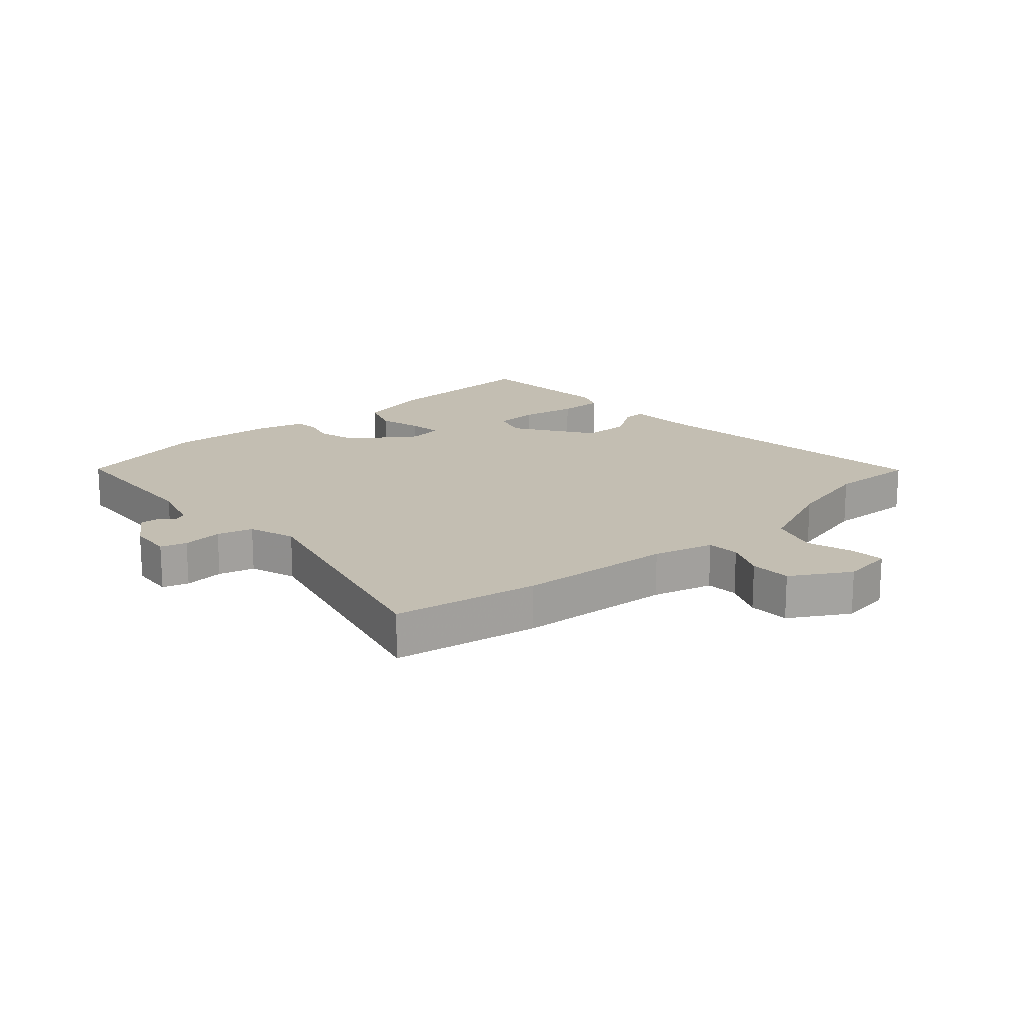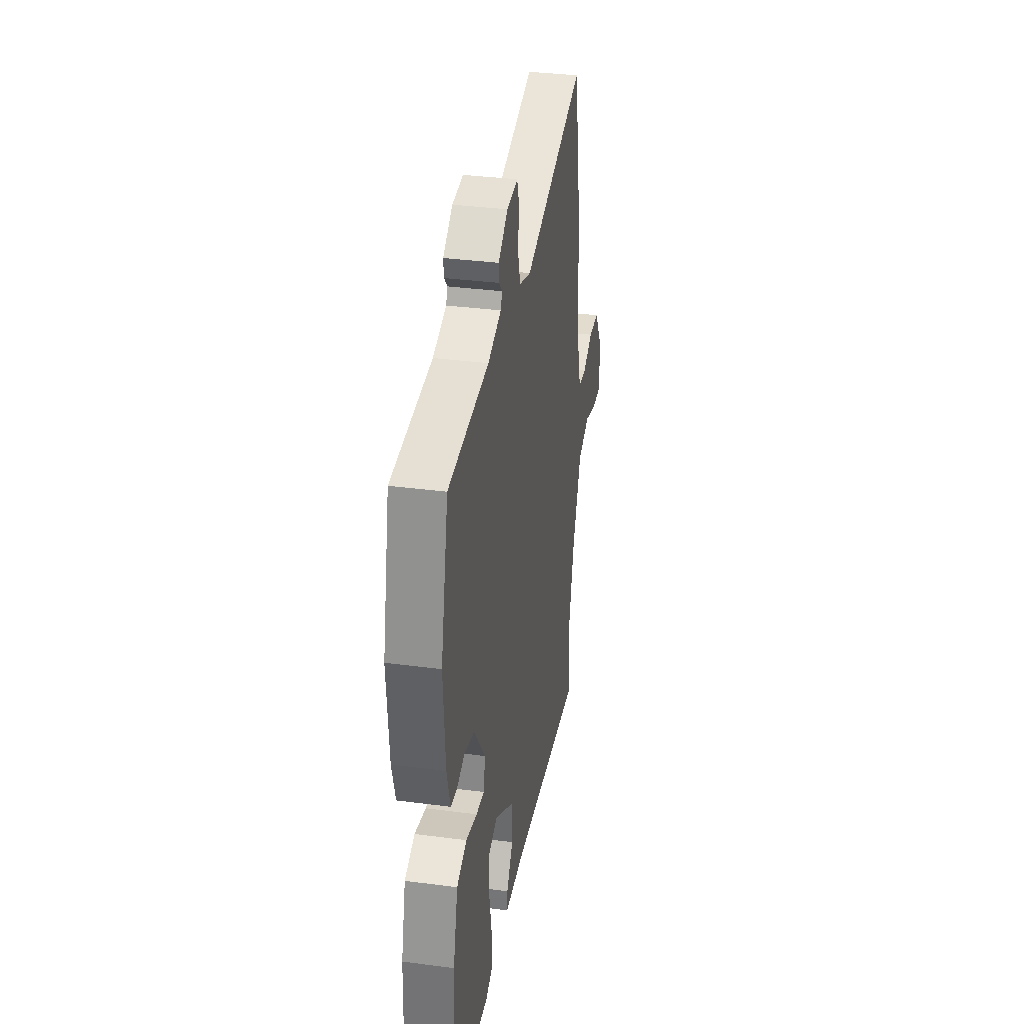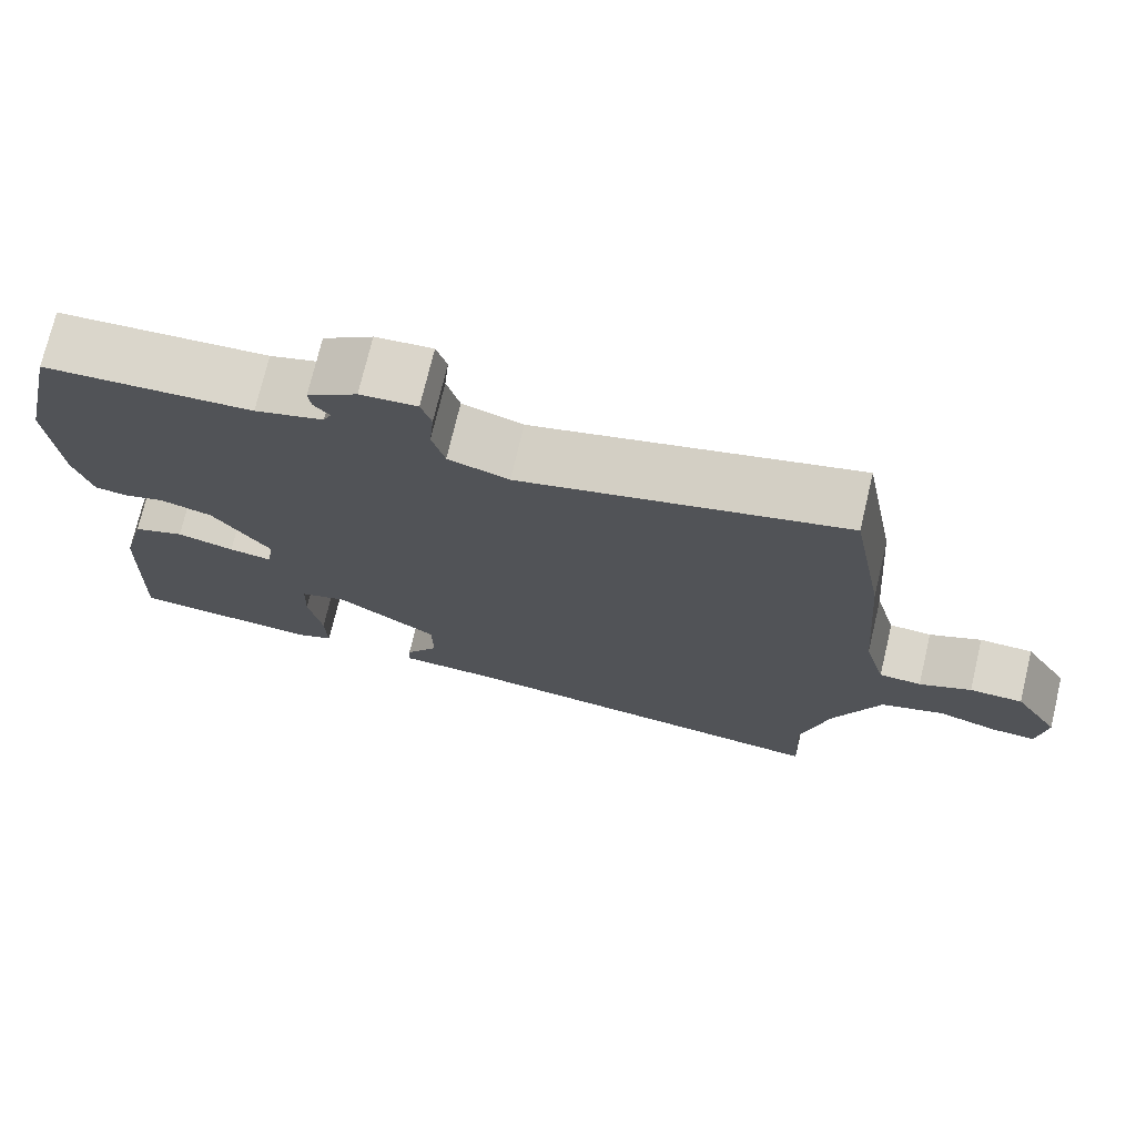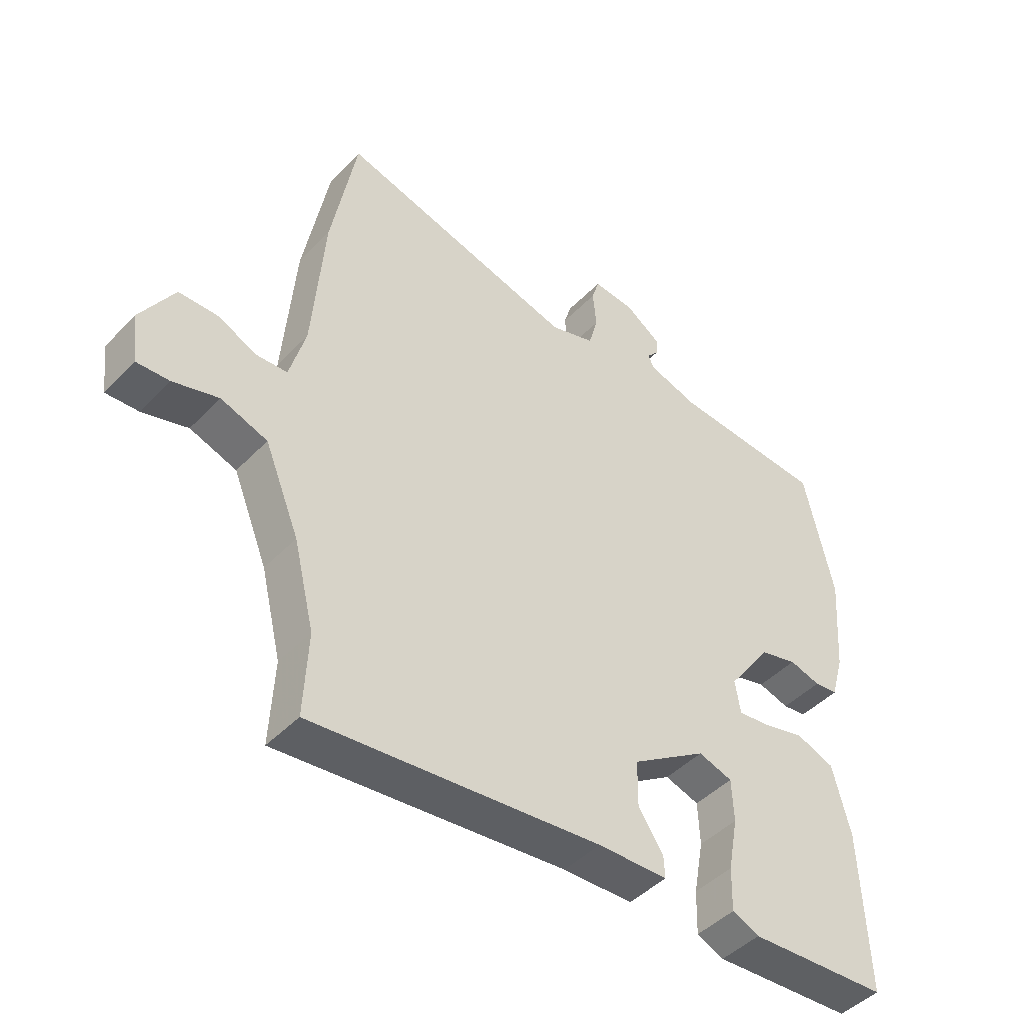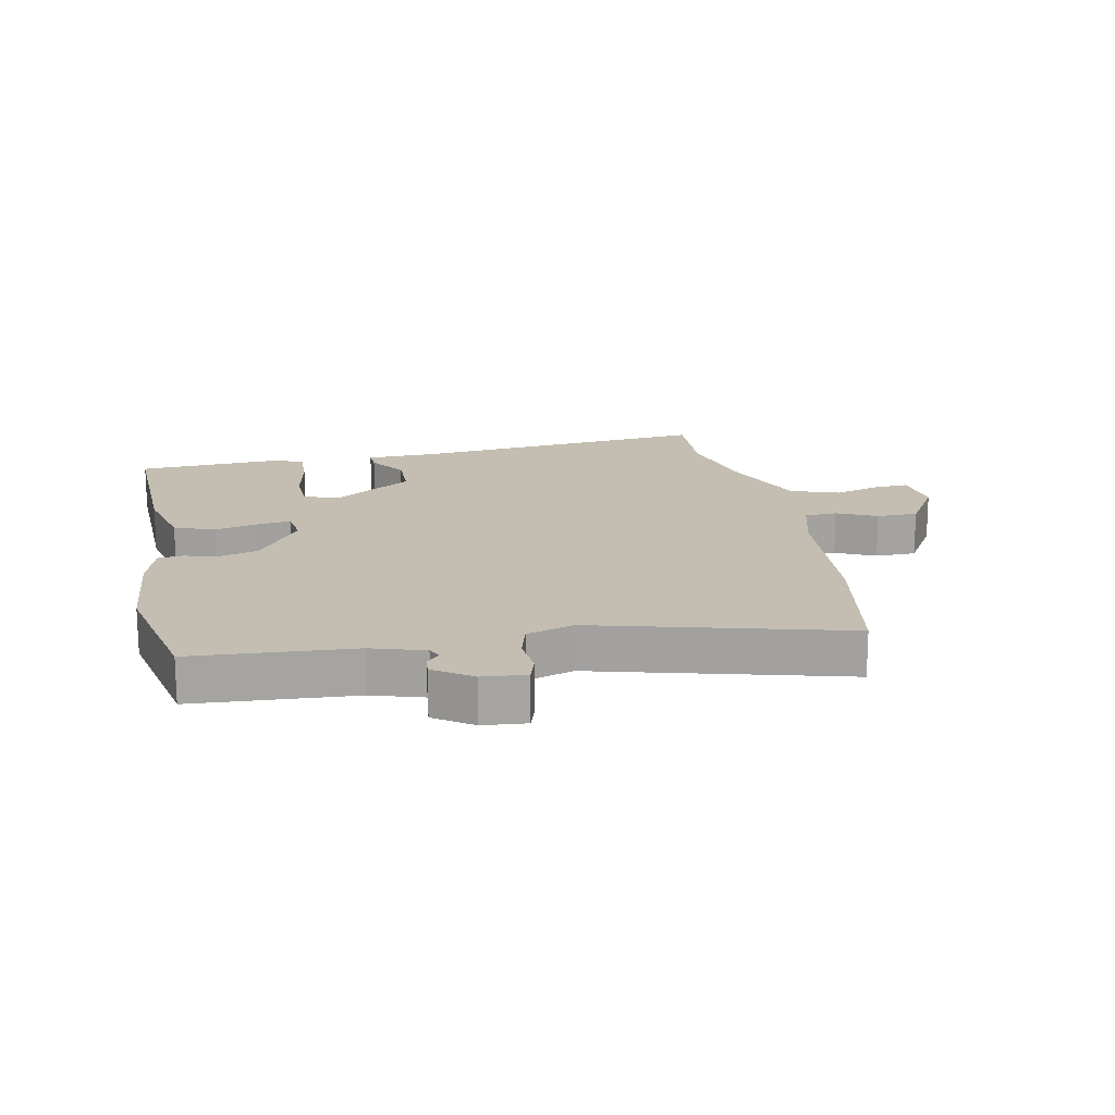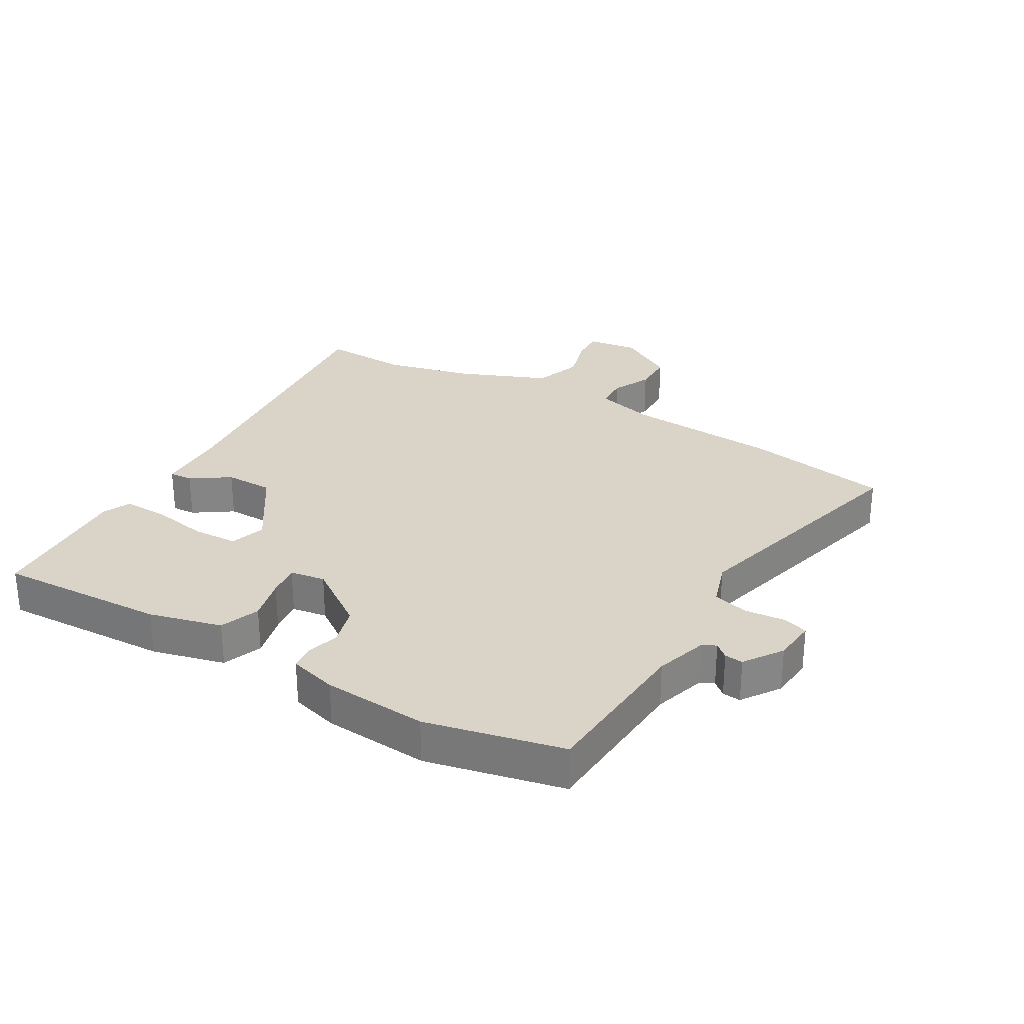
<metadata>
{"format":"obj","ext":"obj","renderer":"f3d","projection":"perspective","resolution":1024,"background":"white","views":[{"elev":17.3,"azim":47.9,"up":"+Y"},{"elev":34.8,"azim":-80.0,"up":"+Z"},{"elev":73.8,"azim":13.4,"up":"+Z"},{"elev":-45.7,"azim":139.4,"up":"+Z"},{"elev":17.2,"azim":-11.1,"up":"+Y"},{"elev":28.5,"azim":-59.7,"up":"+Y"}]}
</metadata>
<code>
v 0.48 0.07 0.611
v 0.523 0.07 0.375
v 0.543 0.07 0.123
v 0.57 0.07 0.025
v 0.623 0.07 0.022
v 0.688 0.07 0.052
v 0.755 0.07 0.051
v 0.812 0.07 -0.043
v 0.801 0.07 -0.127
v 0.746 0.07 -0.124
v 0.669 0.07 -0.101
v 0.59 0.07 -0.128
v 0.531 0.07 -0.272
v 0.496 0.07 -0.416
v 0.503 0.07 -0.559
v 0.013 0.07 -0.505
v -0.106 0.07 -0.501
v -0.104 0.07 -0.463
v -0.062 0.07 -0.401
v -0.063 0.07 -0.322
v -0.191 0.07 -0.237
v -0.249 0.07 -0.255
v -0.252 0.07 -0.328
v -0.235 0.07 -0.42
v -0.233 0.07 -0.494
v -0.279 0.07 -0.514
v -0.324 0.07 -0.511
v -0.517 0.07 -0.499
v -0.506 0.07 -0.224
v -0.476 0.07 -0.106
v -0.411 0.07 -0.082
v -0.339 0.07 -0.1
v -0.285 0.07 -0.107
v -0.276 0.07 -0.05
v -0.349 0.07 0.053
v -0.414 0.07 0.071
v -0.467 0.07 0.056
v -0.507 0.07 0.061
v -0.529 0.07 0.139
v -0.542 0.07 0.309
v -0.493 0.07 0.531
v -0.231 0.07 0.547
v -0.145 0.07 0.573
v -0.135 0.07 0.595
v -0.155 0.07 0.618
v -0.158 0.07 0.648
v -0.096 0.07 0.69
v -0.025 0.07 0.696
v -0.012 0.07 0.654
v -0.018 0.07 0.589
v -0.002 0.07 0.531
v 0.074 0.07 0.506
v 0.48 0 0.611
v 0.523 0 0.375
v 0.543 0 0.123
v 0.57 0 0.025
v 0.623 0 0.022
v 0.688 0 0.052
v 0.755 0 0.051
v 0.812 0 -0.043
v 0.801 0 -0.127
v 0.746 0 -0.124
v 0.669 0 -0.101
v 0.59 0 -0.128
v 0.531 0 -0.272
v 0.496 0 -0.416
v 0.503 0 -0.559
v 0.013 0 -0.505
v -0.106 0 -0.501
v -0.104 0 -0.463
v -0.062 0 -0.401
v -0.063 0 -0.322
v -0.191 0 -0.237
v -0.249 0 -0.255
v -0.252 0 -0.328
v -0.235 0 -0.42
v -0.233 0 -0.494
v -0.279 0 -0.514
v -0.324 0 -0.511
v -0.517 0 -0.499
v -0.506 0 -0.224
v -0.476 0 -0.106
v -0.411 0 -0.082
v -0.339 0 -0.1
v -0.285 0 -0.107
v -0.276 0 -0.05
v -0.349 0 0.053
v -0.414 0 0.071
v -0.467 0 0.056
v -0.507 0 0.061
v -0.529 0 0.139
v -0.542 0 0.309
v -0.493 0 0.531
v -0.231 0 0.547
v -0.145 0 0.573
v -0.135 0 0.595
v -0.155 0 0.618
v -0.158 0 0.648
v -0.096 0 0.69
v -0.025 0 0.696
v -0.012 0 0.654
v -0.018 0 0.589
v -0.002 0 0.531
v 0.074 0 0.506
f 48 49 50
f 47 48 50
f 46 47 50
f 45 46 50
f 44 45 50
f 43 44 50 51
f 42 43 51 52
f 41 42 52
f 40 41 52
f 39 40 52
f 38 39 52
f 37 38 52
f 36 37 52
f 30 31 32
f 29 30 32
f 28 29 32
f 27 28 32
f 26 27 32
f 25 26 32
f 24 25 32
f 23 24 32
f 22 23 32 33
f 21 22 33 34
f 16 17 18 19
f 16 19 20
f 15 16 20
f 14 15 20
f 20 21 34
f 14 20 34
f 13 14 34
f 9 10 11
f 8 9 11
f 7 8 11
f 6 7 11
f 5 6 11
f 4 5 11 12
f 13 34 35
f 12 13 35
f 4 12 35
f 3 4 35
f 35 36 52
f 3 35 52
f 2 3 52
f 1 2 52
f 102 101 100
f 102 100 99
f 102 99 98
f 102 98 97
f 102 97 96
f 103 102 96 95
f 104 103 95 94
f 104 94 93
f 104 93 92
f 104 92 91
f 104 91 90
f 104 90 89
f 104 89 88
f 84 83 82
f 84 82 81
f 84 81 80
f 84 80 79
f 84 79 78
f 84 78 77
f 84 77 76
f 84 76 75
f 85 84 75 74
f 86 85 74 73
f 71 70 69 68
f 72 71 68
f 72 68 67
f 72 67 66
f 86 73 72
f 86 72 66
f 86 66 65
f 63 62 61
f 63 61 60
f 63 60 59
f 63 59 58
f 63 58 57
f 64 63 57 56
f 87 86 65
f 87 65 64
f 87 64 56
f 87 56 55
f 104 88 87
f 104 87 55
f 104 55 54
f 104 54 53
f 1 53 54 2
f 2 54 55 3
f 3 55 56 4
f 4 56 57 5
f 5 57 58 6
f 6 58 59 7
f 7 59 60 8
f 8 60 61 9
f 9 61 62 10
f 10 62 63 11
f 11 63 64 12
f 12 64 65 13
f 13 65 66 14
f 14 66 67 15
f 15 67 68 16
f 16 68 69 17
f 17 69 70 18
f 18 70 71 19
f 19 71 72 20
f 20 72 73 21
f 21 73 74 22
f 22 74 75 23
f 23 75 76 24
f 24 76 77 25
f 25 77 78 26
f 26 78 79 27
f 27 79 80 28
f 28 80 81 29
f 29 81 82 30
f 30 82 83 31
f 31 83 84 32
f 32 84 85 33
f 33 85 86 34
f 34 86 87 35
f 35 87 88 36
f 36 88 89 37
f 37 89 90 38
f 38 90 91 39
f 39 91 92 40
f 40 92 93 41
f 41 93 94 42
f 42 94 95 43
f 43 95 96 44
f 44 96 97 45
f 45 97 98 46
f 46 98 99 47
f 47 99 100 48
f 48 100 101 49
f 49 101 102 50
f 50 102 103 51
f 51 103 104 52
f 52 104 53 1

</code>
